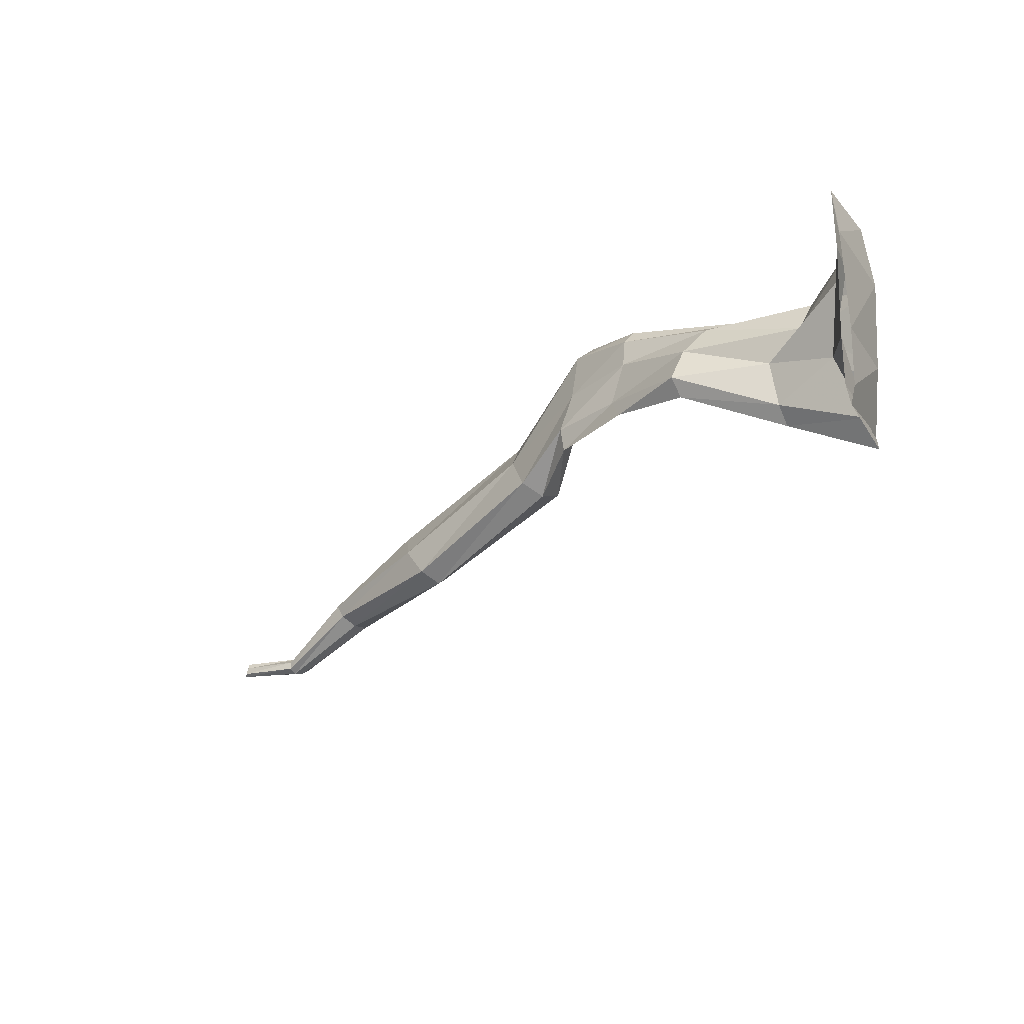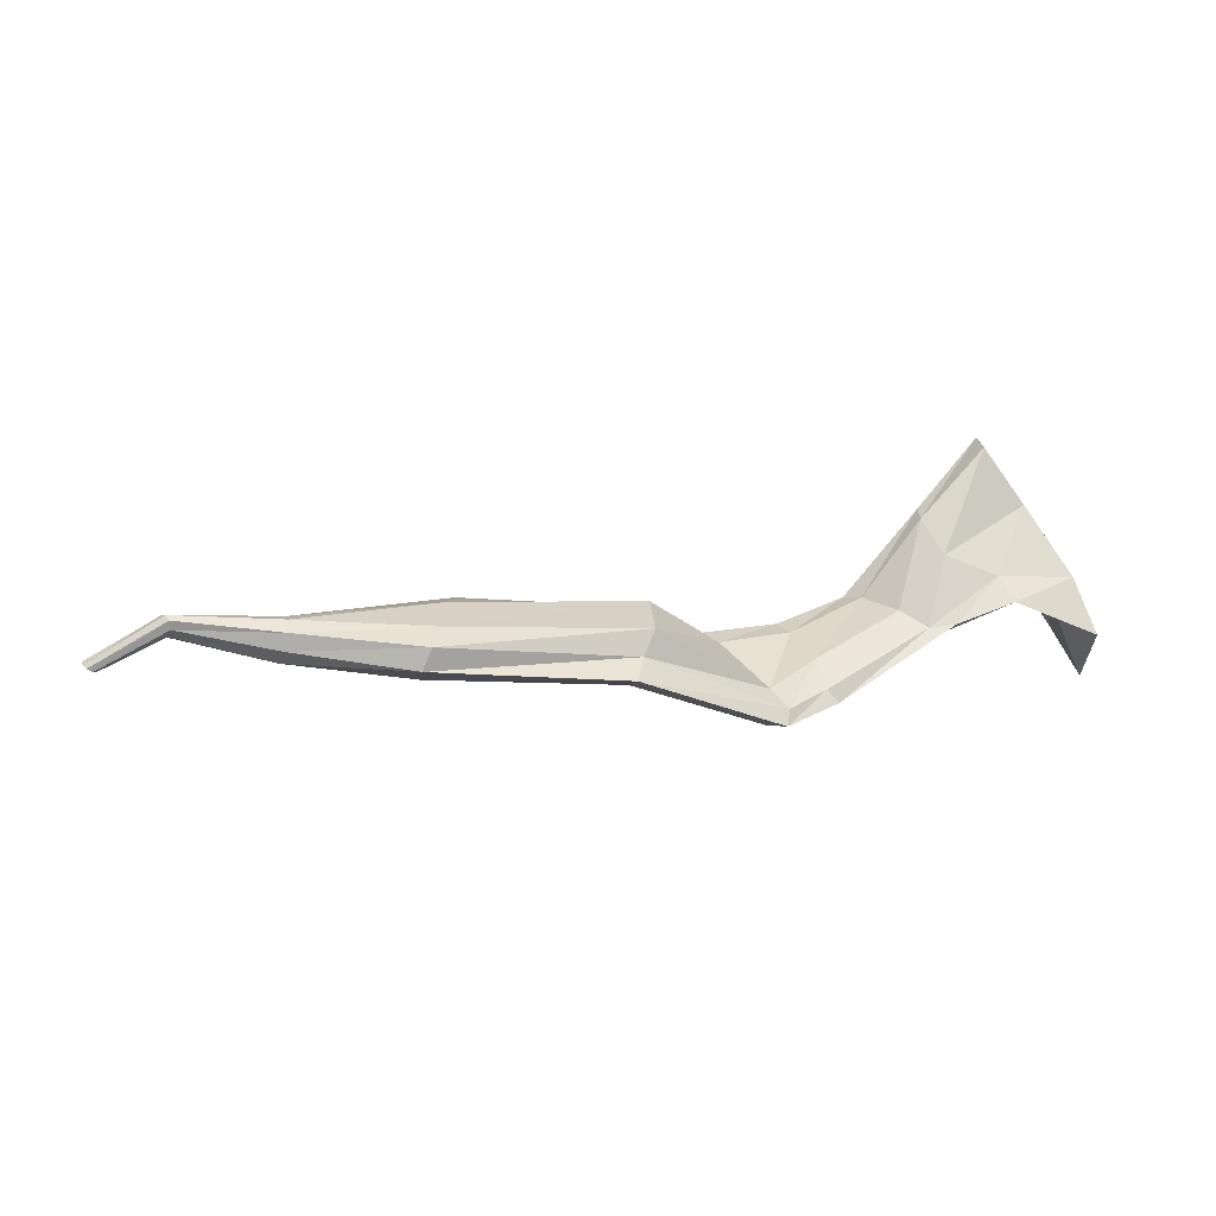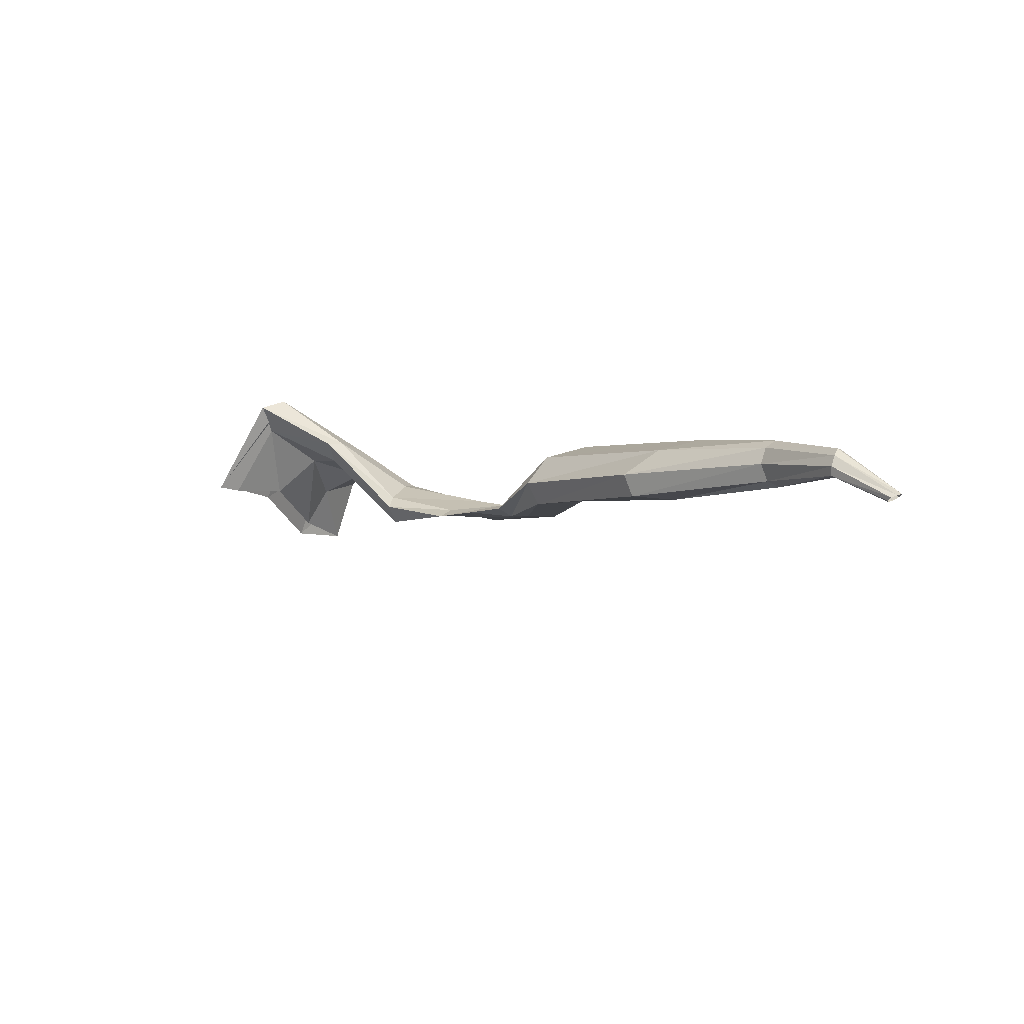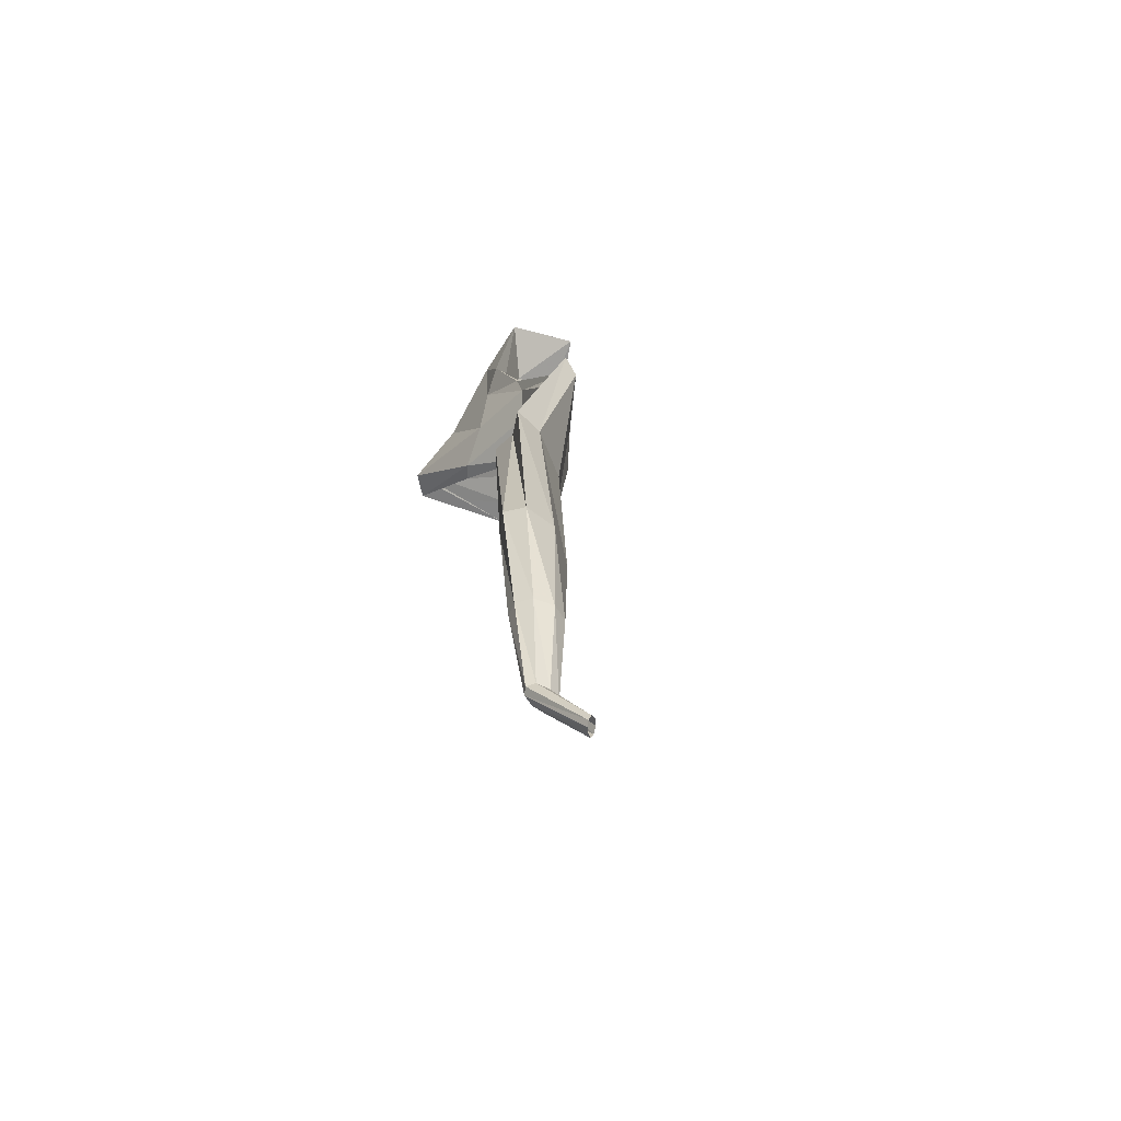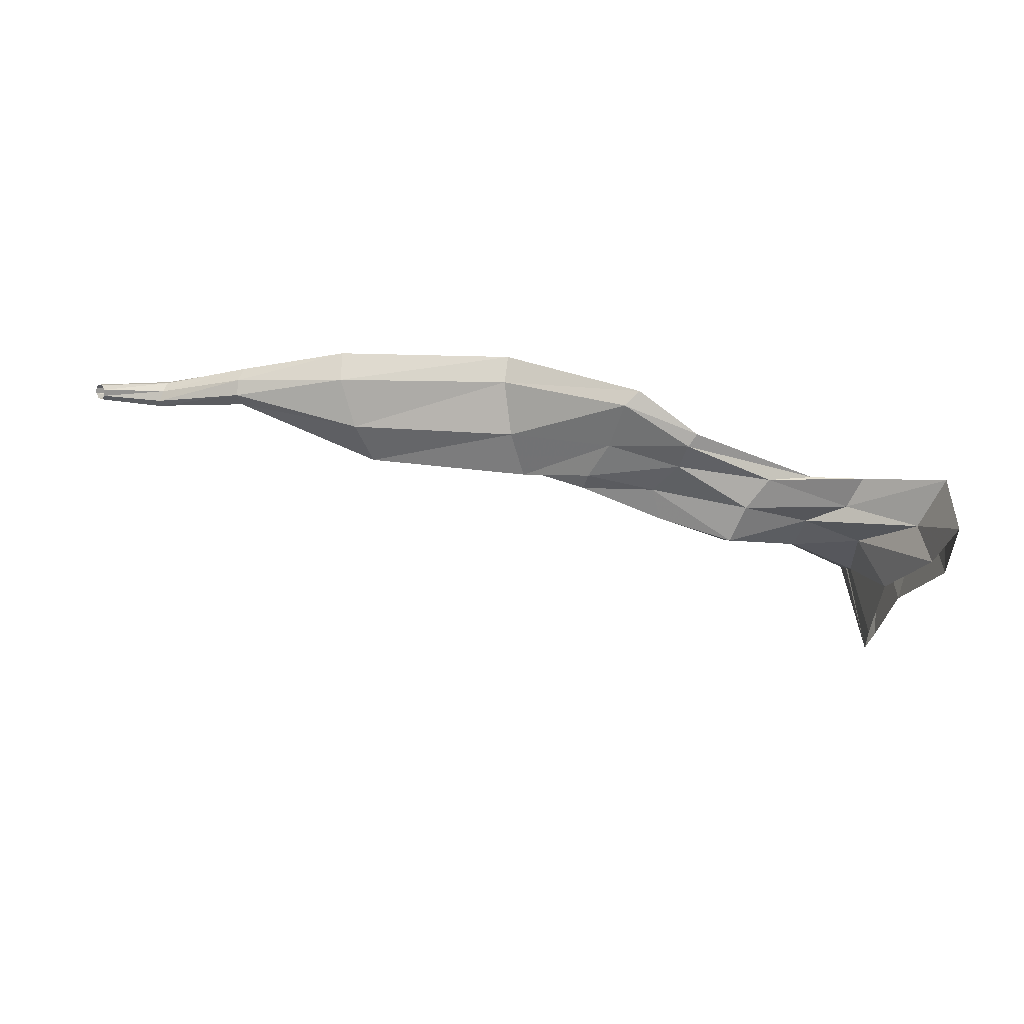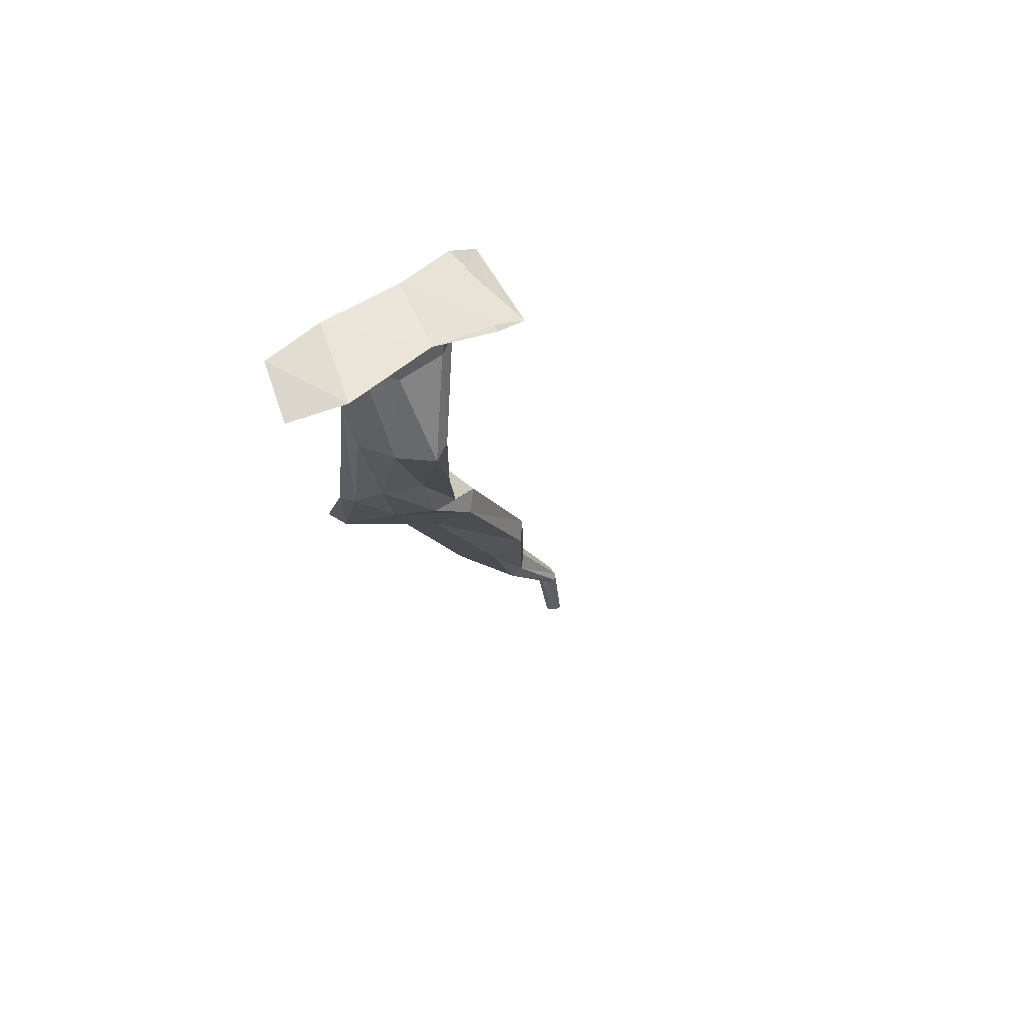
<metadata>
{"format":"obj","ext":"obj","renderer":"f3d","projection":"perspective","resolution":1024,"background":"white","views":[{"elev":-53.4,"azim":-144.3,"up":"+Y"},{"elev":35.8,"azim":170.4,"up":"+Z"},{"elev":11.7,"azim":56.1,"up":"+Z"},{"elev":29.2,"azim":77.4,"up":"+Y"},{"elev":-64.6,"azim":-179.3,"up":"+Z"},{"elev":-25.4,"azim":-68.8,"up":"+Z"}]}
</metadata>
<code>
v 5.242 11.23 0.3309
v 4.385 11.14 0.2124
v 4.93 11.27 0.3194
v 4.354 11.14 0.2127
v 5.233 11.22 0.3232
v 4.728 11.25 0.2629
v 4.915 11.19 0.2751
v 4.721 11.19 0.2405
v 4.895 11.14 0.2811
v 4.706 11.14 0.2405
v 4.886 11.14 0.3064
v 4.694 11.13 0.2664
v 4.895 11.18 0.3329
v 4.691 11.16 0.2961
v 4.908 11.23 0.3419
v 4.696 11.22 0.3051
v 4.919 11.26 0.3405
v 4.712 11.24 0.2891
v 5.058 11.24 0.3395
v 4.931 11.25 0.2915
v 5.065 11.22 0.3109
v 5.061 11.2 0.3186
v 5.055 11.2 0.3381
v 5.051 11.21 0.3552
v 5.05 11.22 0.3618
v 5.052 11.24 0.3564
v 5.063 11.24 0.3203
v 5.237 11.23 0.3269
v 5.234 11.22 0.3225
v 5.238 11.21 0.3255
v 5.244 11.21 0.3294
v 5.246 11.22 0.3318
v 5.245 11.22 0.3325
v 4.723 11.28 0.2856
v 4.585 11.25 0.1903
v 4.603 11.19 0.201
v 4.627 11.15 0.2095
v 4.633 11.13 0.2235
v 4.614 11.14 0.2224
v 4.573 11.21 0.2044
v 4.556 11.23 0.1912
v 4.567 11.26 0.1982
v 4.409 11.15 0.1927
v 4.437 11.12 0.1834
v 4.455 11.07 0.1806
v 4.458 11.06 0.2035
v 4.441 11.08 0.2122
v 4.411 11.12 0.2185
v 4.511 11.21 0.1938
v 4.515 11.17 0.2088
v 4.53 11.12 0.205
v 4.539 11.09 0.2007
v 4.549 11.13 0.2039
v 4.52 11.17 0.1873
v 4.499 11.21 0.1812
v 4.51 11.2 0.178
v 5.169 11.2 0.34
v 5.172 11.19 0.3431
v 5.172 11.19 0.3536
v 5.169 11.2 0.3643
v 5.164 11.21 0.3702
v 5.161 11.22 0.3686
v 5.164 11.21 0.3469
v 5.16 11.22 0.359
v 4.307 11.1 0.224
v 4.288 11.13 0.2267
v 4.355 11.07 0.2307
v 4.298 11.1 0.2402
v 4.364 11.03 0.2572
v 4.354 11.08 0.2613
v 4.368 11.02 0.2813
v 4.37 11.04 0.2812
v 4.226 11.09 0.1843
v 4.197 11.15 0.1838
v 4.285 11.04 0.2441
v 4.211 11.1 0.2252
v 4.281 10.97 0.2929
v 4.25 11.03 0.2789
v 4.287 10.96 0.3279
v 4.289 10.99 0.3342
v 4.216 11.06 0.1382
v 4.196 11.12 0.1071
v 4.256 11 0.1995
v 4.204 11.06 0.1207
v 4.269 10.93 0.2105
v 4.24 10.99 0.1896
v 4.271 10.9 0.218
v 4.26 10.92 0.2137
f 57 63 27 21
f 34 6 20 3
f 49 55 42 41
f 58 57 21 22
f 6 8 7 20
f 50 49 41 40
f 59 58 22 23
f 8 10 9 7
f 51 50 40 39
f 60 59 23 24
f 10 12 11 9
f 52 51 39 38
f 61 60 24 25
f 12 14 13 11
f 53 52 38 37
f 62 61 25 26
f 14 16 15 13
f 54 53 37 36
f 64 62 26 19
f 16 18 17 15
f 56 54 36 35
f 63 64 19 27
f 18 34 3 17
f 55 56 35 42
f 27 19 3 20
f 19 26 17 3
f 26 25 15 17
f 25 24 13 15
f 24 23 11 13
f 23 22 9 11
f 22 21 7 9
f 21 27 20 7
f 42 35 6 34
f 35 36 8 6
f 36 37 10 8
f 37 38 12 10
f 38 39 14 12
f 39 40 16 14
f 40 41 18 16
f 41 42 34 18
f 55 49 2 4
f 49 50 48 2
f 50 51 47 48
f 51 52 46 47
f 52 53 45 46
f 53 54 44 45
f 54 56 43 44
f 56 55 4 43
f 63 57 29 5
f 57 58 30 29
f 58 59 31 30
f 59 60 32 31
f 60 61 33 32
f 61 62 1 33
f 62 64 28 1
f 64 63 5 28
f 66 65 43 4
f 65 67 44 43
f 68 66 4 2
f 67 69 45 44
f 70 68 2 48
f 69 71 46 45
f 72 70 48 47
f 71 72 47 46
f 74 73 65 66
f 73 75 67 65
f 76 74 66 68
f 75 77 69 67
f 78 76 68 70
f 77 79 71 69
f 80 78 70 72
f 79 80 72 71
f 82 81 73 74
f 81 83 75 73
f 84 82 74 76
f 83 85 77 75
f 86 84 76 78
f 85 87 79 77
f 88 86 78 80
f 87 88 80 79

</code>
